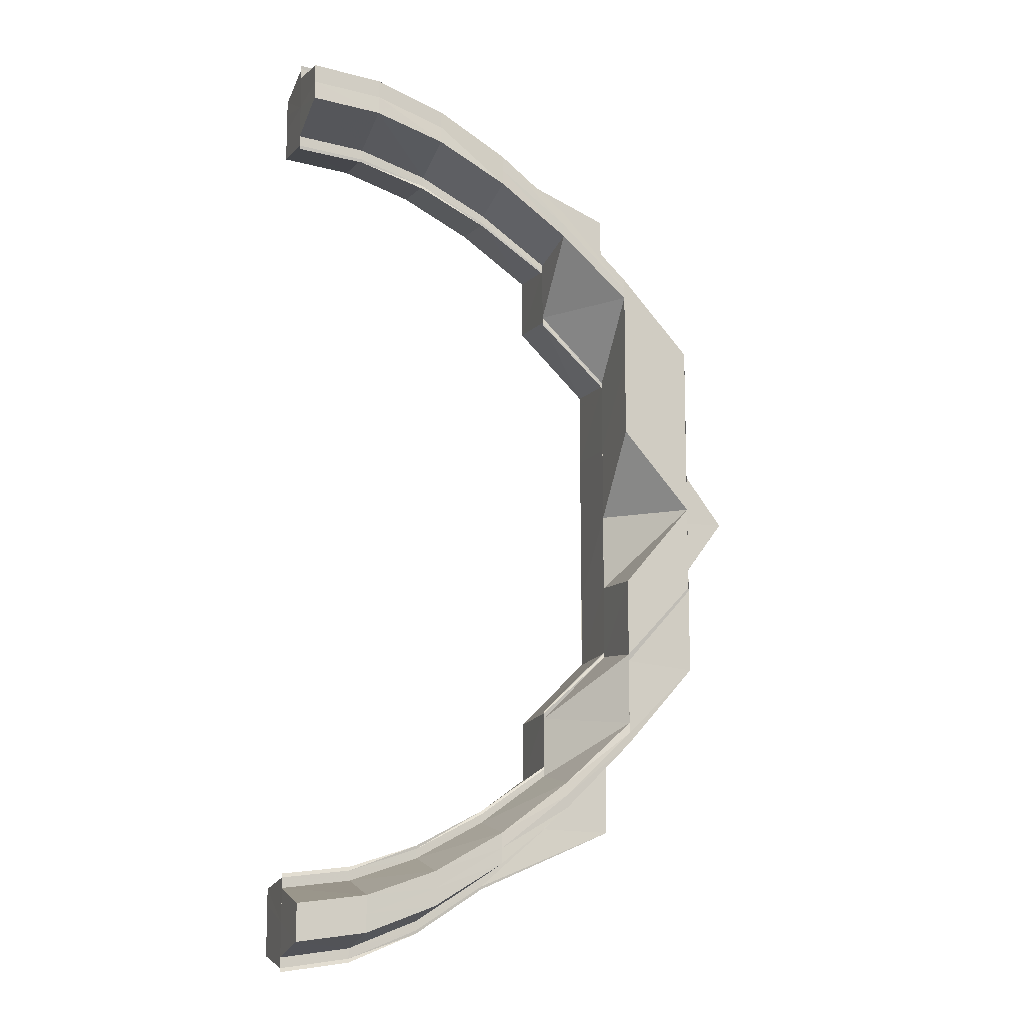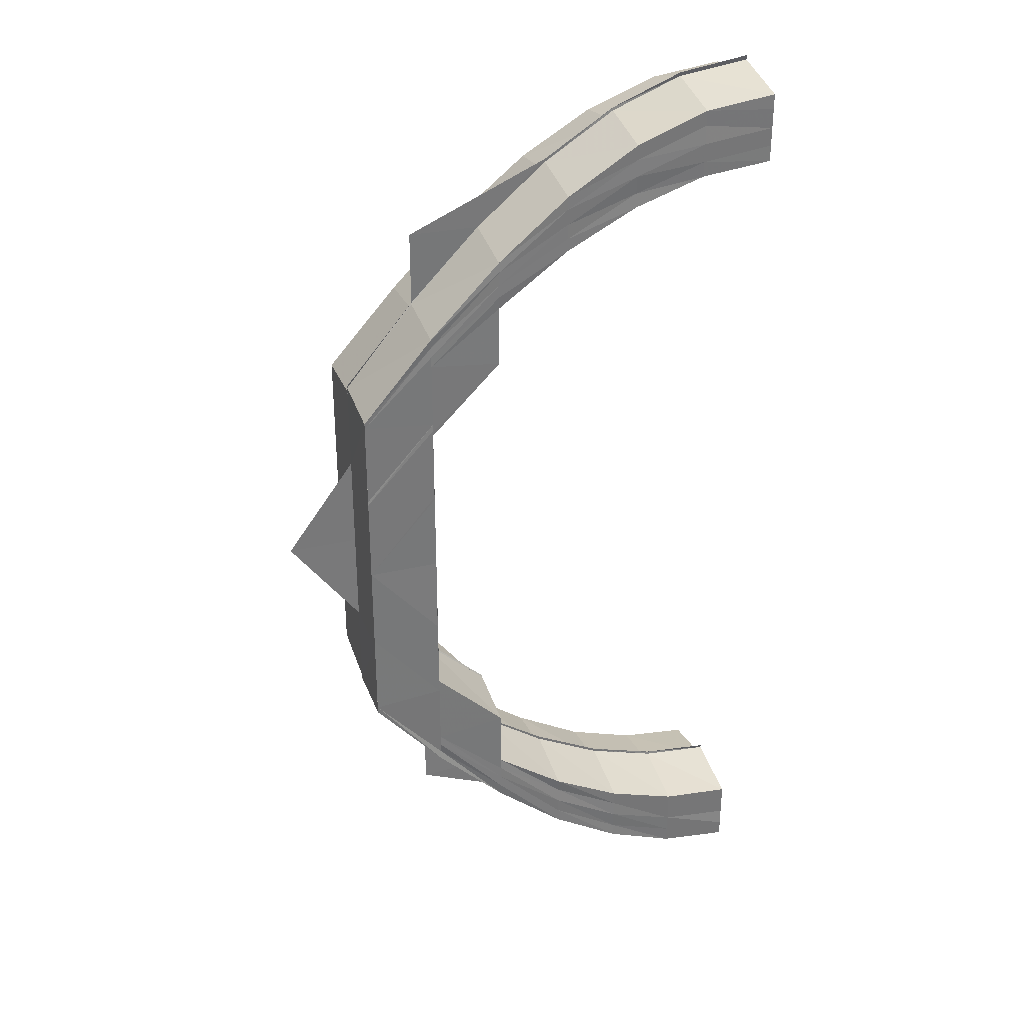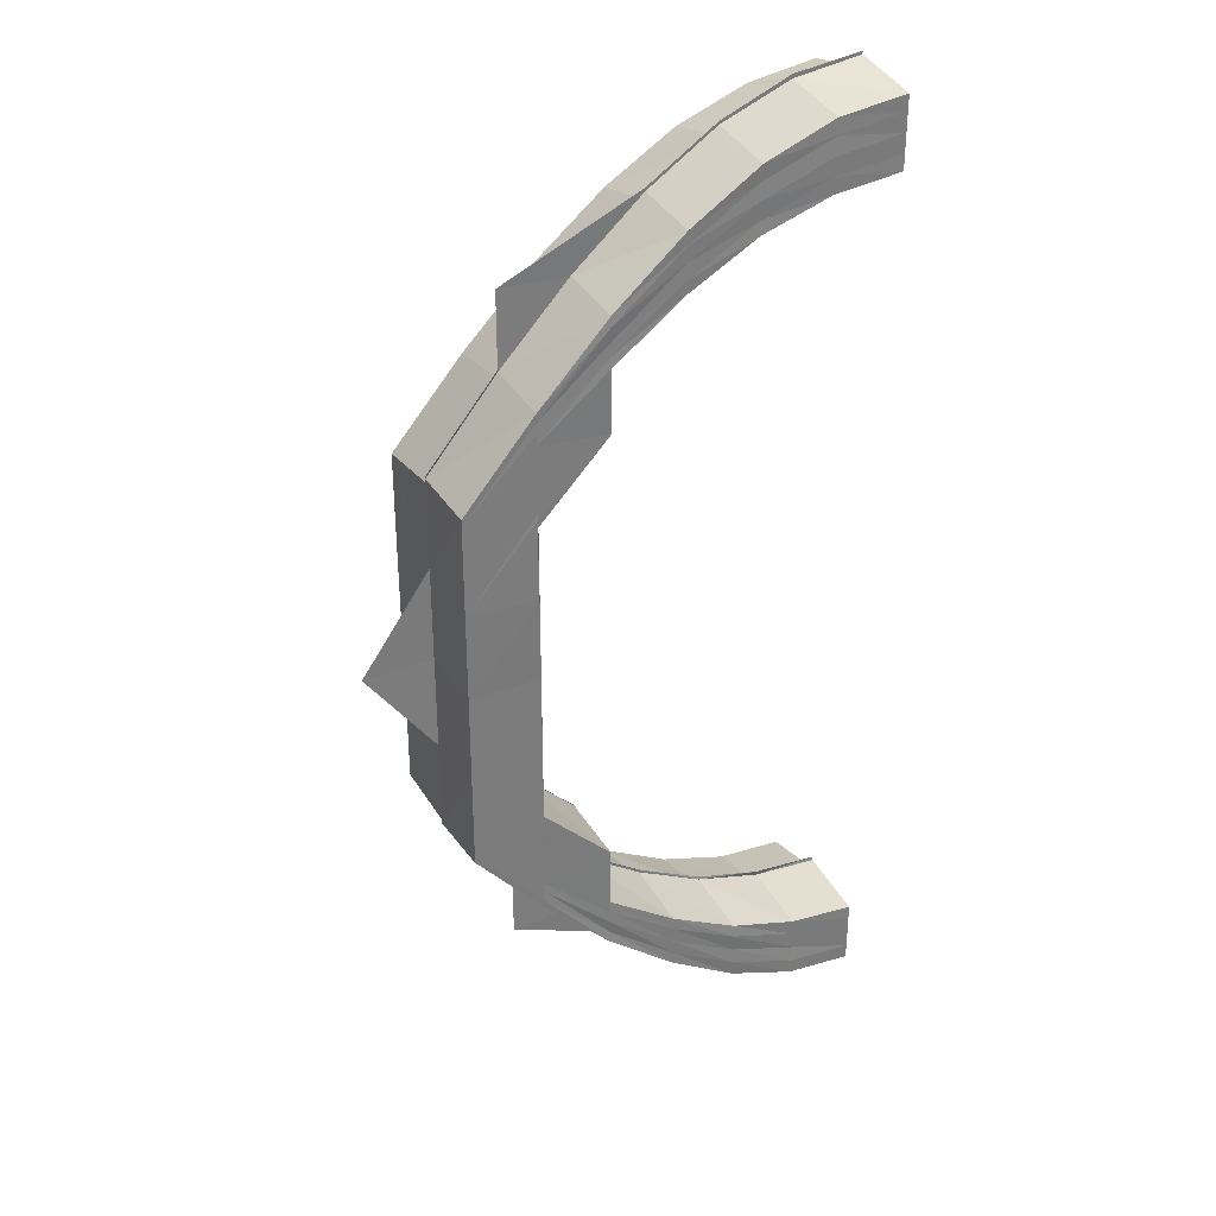
<metadata>
{"format":"obj","ext":"obj","renderer":"f3d","projection":"perspective","resolution":1024,"background":"white","views":[{"elev":-11.9,"azim":-18.3,"up":"+Z"},{"elev":32.6,"azim":161.6,"up":"+Z"},{"elev":33.1,"azim":151.4,"up":"+Z"}]}
</metadata>
<code>
o 6530
v 2244 1887 8.035
v 2244 1887 8.034
v 2244 1887 8.034
v 2244 1887 8.033
v 2244 1887 8.034
v 2244 1887 8.032
v 2244 1887 8.033
v 2244 1887 8.03
v 2244 1887 8.029
v 2244 1887 8.034
v 2244 1887 8.033
v 2244 1887 8.028
v 2244 1887 8.029
v 2244 1887 8.023
v 2244 1887 8.023
v 2244 1887 8.03
v 2244 1887 8.029
v 2244 1887 8.022
v 2244 1887 8.023
v 2244 1887 8.02
v 2244 1887 8.012
v 2244 1887 8.015
v 2244 1887 8.014
v 2244 1887 8.023
v 2244 1887 8.023
v 2244 1887 8.002
v 2244 1887 8.013
v 2244 1887 8.014
v 2244 1887 7.99
v 2244 1887 8.003
v 2244 1887 8.004
v 2244 1887 8.004
v 2244 1887 8.004
v 2244 1887 7.992
v 2244 1887 7.992
v 2244 1887 8.004
v 2244 1887 7.991
v 2244 1887 7.992
v 2244 1887 8.003
v 2244 1887 7.991
v 2244 1887 8.003
v 2244 1887 8.013
v 2244 1887 7.992
v 2244 1887 7.991
v 2244 1887 8.014
v 2244 1887 8.022
v 2244 1887 8.013
v 2244 1887 8.023
v 2244 1887 8.028
v 2244 1887 8.022
v 2244 1887 8.028
v 2244 1887 8.029
v 2244 1887 8.032
v 2244 1887 8.033
v 2244 1887 8.033
v 2244 1887 7.979
v 2244 1887 7.991
v 2244 1887 7.979
v 2244 1887 7.979
v 2244 1887 7.965
v 2244 1887 7.965
v 2244 1887 7.979
v 2244 1887 7.979
v 2244 1887 7.965
v 2244 1887 7.965
v 2244 1887 7.979
v 2244 1887 7.952
v 2244 1887 7.965
v 2244 1887 7.965
v 2244 1887 7.965
v 2244 1887 7.965
v 2244 1887 7.965
v 2244 1887 7.977
v 2244 1887 7.953
v 2244 1887 7.952
v 2244 1887 7.953
v 2244 1887 7.941
v 2244 1887 7.965
v 2244 1887 7.929
v 2244 1887 7.94
v 2244 1887 7.941
v 2244 1887 7.919
v 2244 1887 7.928
v 2244 1887 7.979
v 2244 1887 7.911
v 2244 1887 7.918
v 2244 1887 7.905
v 2244 1887 7.909
v 2244 1887 7.978
v 2244 1887 7.99
v 2244 1887 7.991
v 2244 1887 8.003
v 2244 1887 8.002
v 2244 1887 8.013
v 2244 1887 8.012
v 2244 1887 8.022
v 2244 1887 8.02
v 2244 1887 8.028
v 2244 1887 7.989
v 2244 1887 7.978
v 2244 1887 7.99
v 2244 1887 8.002
v 2244 1887 7.977
v 2244 1887 8
v 2244 1887 8.012
v 2244 1887 8.01
v 2244 1887 8.02
v 2244 1887 7.999
v 2244 1887 7.965
v 2244 1887 7.954
v 2244 1887 7.977
v 2244 1887 7.988
v 2244 1887 7.988
v 2244 1887 7.954
v 2244 1887 7.965
v 2244 1887 7.943
v 2244 1887 7.943
v 2244 1887 7.954
v 2244 1887 7.944
v 2244 1887 7.934
v 2244 1887 7.944
v 2244 1887 7.944
v 2244 1887 7.935
v 2244 1887 7.944
v 2244 1887 7.997
v 2244 1887 7.987
v 2244 1887 8.008
v 2244 1887 8.006
v 2244 1887 8.008
v 2244 1887 8.015
v 2244 1887 7.997
v 2244 1887 7.987
v 2244 1887 7.997
v 2244 1887 7.996
v 2244 1887 7.987
v 2244 1887 7.996
v 2244 1887 8.013
v 2244 1887 8.021
v 2244 1887 8.017
v 2244 1887 8.015
v 2244 1887 8.008
v 2244 1887 8.026
v 2244 1887 8.023
v 2244 1887 8.021
v 2244 1887 8.015
v 2244 1887 8.013
v 2244 1887 8.006
v 2244 1887 8.029
v 2244 1887 8.033
v 2244 1887 8.034
v 2244 1887 8.031
v 2244 1887 8.033
v 2244 1887 8.027
v 2244 1887 8.031
v 2244 1887 8.028
v 2244 1887 8.021
v 2244 1887 8.024
v 2244 1887 8.028
v 2244 1887 8.025
v 2244 1887 8.019
v 2244 1887 8.012
v 2244 1887 8.013
v 2244 1887 8.006
v 2244 1887 8.019
v 2244 1887 8.017
v 2244 1887 8.022
v 2244 1887 8.021
v 2244 1887 8.023
v 2244 1887 8.022
v 2244 1887 8.021
v 2244 1887 8.02
v 2244 1887 8.021
v 2244 1887 8.022
v 2244 1887 8.022
v 2244 1887 8.021
v 2244 1887 8.017
v 2244 1887 8.017
v 2244 1887 8.02
v 2244 1887 8.021
v 2244 1887 8.019
v 2244 1887 8.017
v 2244 1887 8.012
v 2244 1887 8.012
v 2244 1887 8.017
v 2244 1887 8.017
v 2244 1887 8.013
v 2244 1887 8.012
v 2244 1887 8.005
v 2244 1887 8.005
v 2244 1887 8.012
v 2244 1887 8.012
v 2244 1887 8.006
v 2244 1887 8.005
v 2244 1887 8.008
v 2244 1887 7.999
v 2244 1887 8.015
v 2244 1887 7.997
v 2244 1887 8.006
v 2244 1887 8.013
v 2244 1887 8.019
v 2244 1887 7.988
v 2244 1887 7.988
v 2244 1887 7.997
v 2244 1887 8
v 2244 1887 7.997
v 2244 1887 8.005
v 2244 1887 7.997
v 2244 1887 7.988
v 2244 1887 8.006
v 2244 1887 8.013
v 2244 1887 8.01
v 2244 1887 8.002
v 2244 1887 7.99
v 2244 1887 7.989
v 2244 1887 7.978
v 2244 1887 7.978
v 2244 1887 7.977
v 2244 1887 7.977
v 2244 1887 8.003
v 2244 1887 7.991
v 2244 1887 7.988
v 2244 1887 7.976
v 2244 1887 7.987
v 2244 1887 7.997
v 2244 1887 7.977
v 2244 1887 7.965
v 2244 1887 7.987
v 2244 1887 7.987
v 2244 1887 7.996
v 2244 1887 7.997
v 2244 1887 7.965
v 2244 1887 7.954
v 2244 1887 7.955
v 2244 1887 7.943
v 2244 1887 7.944
v 2244 1887 7.943
v 2244 1887 7.933
v 2244 1887 7.954
v 2244 1887 7.953
v 2244 1887 7.942
v 2244 1887 7.941
v 2244 1887 7.929
v 2244 1887 7.928
v 2244 1887 7.94
v 2244 1887 7.928
v 2244 1887 7.918
v 2244 1887 7.952
v 2244 1887 7.952
v 2244 1887 7.952
v 2244 1887 7.965
v 2244 1887 7.939
v 2244 1887 7.94
v 2244 1887 7.94
v 2244 1887 7.928
v 2244 1887 7.939
v 2244 1887 7.927
v 2244 1887 7.918
v 2244 1887 7.927
v 2244 1887 7.928
v 2244 1887 7.94
v 2244 1887 7.939
v 2244 1887 7.939
v 2244 1887 7.927
v 2244 1887 7.939
v 2244 1887 7.917
v 2244 1887 7.918
v 2244 1887 7.909
v 2244 1887 7.903
v 2244 1887 7.908
v 2244 1887 7.909
v 2244 1887 7.917
v 2244 1887 7.902
v 2244 1887 7.903
v 2244 1887 7.927
v 2244 1887 7.927
v 2244 1887 7.898
v 2244 1887 7.899
v 2244 1887 7.916
v 2244 1887 7.927
v 2244 1887 7.917
v 2244 1887 7.927
v 2244 1887 7.939
v 2244 1887 7.927
v 2244 1887 7.927
v 2244 1887 7.939
v 2244 1887 7.939
v 2244 1887 7.917
v 2244 1887 7.908
v 2244 1887 7.908
v 2244 1887 7.916
v 2244 1887 7.917
v 2244 1887 7.908
v 2244 1887 7.901
v 2244 1887 7.902
v 2244 1887 7.908
v 2244 1887 7.908
v 2244 1887 7.903
v 2244 1887 7.902
v 2244 1887 7.897
v 2244 1887 7.898
v 2244 1887 7.901
v 2244 1887 7.902
v 2244 1887 7.899
v 2244 1887 7.898
v 2244 1887 7.898
v 2244 1887 7.897
v 2244 1887 7.896
v 2244 1887 7.897
v 2244 1887 7.897
v 2244 1887 7.898
v 2244 1887 7.902
v 2244 1887 7.9
v 2244 1887 7.905
v 2244 1887 7.9
v 2244 1887 7.898
v 2244 1887 7.903
v 2244 1887 7.909
v 2244 1887 7.903
v 2244 1887 7.903
v 2244 1887 7.911
v 2244 1887 7.918
v 2244 1887 7.919
v 2244 1887 7.928
v 2244 1887 7.929
v 2244 1887 7.94
v 2244 1887 7.906
v 2244 1887 7.904
v 2244 1887 7.903
v 2244 1887 7.908
v 2244 1887 7.907
v 2244 1887 7.906
v 2244 1887 7.908
v 2244 1887 7.905
v 2244 1887 7.911
v 2244 1887 7.91
v 2244 1887 7.914
v 2244 1887 7.919
v 2244 1887 7.916
v 2244 1887 7.912
v 2244 1887 7.918
v 2244 1887 7.912
v 2244 1887 7.921
v 2244 1887 7.925
v 2244 1887 7.923
v 2244 1887 7.929
v 2244 1887 7.931
v 2244 1887 7.941
v 2244 1887 7.923
v 2244 1887 7.916
v 2244 1887 7.932
v 2244 1887 7.942
v 2244 1887 7.953
v 2244 1887 7.953
v 2244 1887 7.943
v 2244 1887 7.954
v 2244 1887 7.965
v 2244 1887 7.954
v 2244 1887 7.943
v 2244 1887 7.943
v 2244 1887 7.933
v 2244 1887 7.933
v 2244 1887 7.932
v 2244 1887 7.925
v 2244 1887 7.923
v 2244 1887 7.932
v 2244 1887 7.918
v 2244 1887 7.916
v 2244 1887 7.926
v 2244 1887 7.919
v 2244 1887 7.914
v 2244 1887 7.926
v 2244 1887 7.926
v 2244 1887 7.919
v 2244 1887 7.926
v 2244 1887 7.919
v 2244 1887 7.919
v 2244 1887 7.914
v 2244 1887 7.919
v 2244 1887 7.91
v 2244 1887 7.914
v 2244 1887 7.914
v 2244 1887 7.911
v 2244 1887 7.914
v 2244 1887 7.91
v 2244 1887 7.909
v 2244 1887 7.908
v 2244 1887 7.909
v 2244 1887 7.909
v 2244 1887 7.91
v 2244 1887 7.911
v 2244 1887 7.91
v 2244 1887 7.911
v 2244 1887 7.909
v 2244 1887 7.908
v 2244 1887 7.912
v 2244 1887 7.914
v 2244 1887 7.912
v 2244 1887 7.918
v 2244 1887 7.919
v 2244 1887 7.925
v 2244 1887 7.918
v 2244 1887 7.925
v 2244 1887 7.926
v 2244 1887 7.925
v 2244 1887 7.934
v 2244 1887 7.933
v 2244 1887 7.943
v 2244 1887 7.933
v 2244 1887 7.934
v 2244 1887 7.944
v 2244 1887 7.935
v 2244 1887 7.934
v 2244 1887 7.944
v 2244 1887 7.944
v 2244 1887 7.932
v 2244 1887 7.923
v 2244 1887 7.933
v 2244 1887 7.943
v 2244 1887 7.916
v 2244 1887 7.921
v 2244 1887 7.931
v 2244 1887 7.914
v 2244 1887 7.919
v 2244 1887 7.918
v 2244 1887 7.908
v 2244 1887 7.917
v 2244 1887 7.916
v 2244 1887 7.908
v 2244 1887 7.916
v 2244 1887 7.909
v 2244 1887 7.902
v 2244 1887 7.909
v 2244 1887 7.911
v 2244 1887 7.903
v 2244 1887 7.908
v 2244 1887 7.908
v 2244 1887 7.901
v 2244 1887 7.908
v 2244 1887 7.898
v 2244 1887 7.903
v 2244 1887 7.905
v 2244 1887 7.899
v 2244 1887 7.902
v 2244 1887 7.901
v 2244 1887 7.897
v 2244 1887 7.901
v 2244 1887 7.908
v 2244 1887 7.918
v 2244 1887 7.925
v 2244 1887 7.902
v 2244 1887 7.899
v 2244 1887 7.897
v 2244 1887 7.898
v 2244 1887 7.896
v 2244 1887 7.897
v 2244 1887 7.898
v 2244 1887 7.897
v 2244 1887 7.898
v 2244 1887 7.9
v 2244 1887 7.903
v 2244 1887 7.906
v 2244 1887 7.904
v 2244 1887 7.907
v 2244 1887 7.908
v 2244 1887 7.909
v 2244 1887 7.9
v 2244 1887 7.912
v 2244 1887 7.903
v 2244 1887 7.91
v 2244 1887 7.918
v 2244 1887 7.912
v 2244 1887 7.906
v 2244 1887 7.909
v 2244 1887 7.919
v 2244 1887 7.926
v 2244 1887 7.914
v 2244 1887 7.91
v 2244 1887 7.919
v 2244 1887 7.919
v 2244 1887 7.926
v 2244 1887 7.926
v 2244 1887 7.911
v 2244 1887 7.91
v 2244 1887 7.914
v 2244 1887 7.914
v 2244 1887 7.914
v 2244 1887 7.914
v 2244 1887 7.919
v 2244 1887 7.919
v 2244 1887 7.909
v 2244 1887 7.91
v 2244 1887 7.911
v 2244 1887 7.91
v 2244 1887 8.034
v 2244 1887 8.033
v 2244 1887 8.033
v 2244 1887 8.035
v 2244 1887 8.034
v 2244 1887 8.035
v 2244 1887 8.029
v 2244 1887 8.032
v 2244 1887 8.033
v 2244 1887 8.034
v 2244 1887 8.03
v 2244 1887 8.034
v 2244 1887 8.023
v 2244 1887 8.028
v 2244 1887 8.029
v 2244 1887 8.03
v 2244 1887 8.023
v 2244 1887 8.03
v 2244 1887 8.014
v 2244 1887 8.022
v 2244 1887 8.023
v 2244 1887 8.023
v 2244 1887 8.015
v 2244 1887 8.023
v 2244 1887 8.004
v 2244 1887 8.013
v 2244 1887 8.014
v 2244 1887 8.015
v 2244 1887 8.004
v 2244 1887 8.014
v 2244 1887 7.992
v 2244 1887 8.003
v 2244 1887 7.992
v 2244 1887 8.004
v 2244 1887 8.004
v 2244 1887 8.004
v 2244 1887 8.012
v 2244 1887 8.013
v 2244 1887 8.017
v 2244 1887 8.02
v 2244 1887 8.022
v 2244 1887 8.021
v 2244 1887 8.023
v 2244 1887 8.022
v 2244 1887 8.026
v 2244 1887 8.028
v 2244 1887 8.024
v 2244 1887 8.023
v 2244 1887 8.027
v 2244 1887 8.025
v 2244 1887 8.025
v 2244 1887 8.023
v 2244 1887 8.028
v 2244 1887 8.029
v 2244 1887 8.028
v 2244 1887 8.031
v 2244 1887 8.031
v 2244 1887 8.033
v 2244 1887 8.032
v 2244 1887 8.022
v 2244 1887 8.021
v 2244 1887 8.021
v 2244 1887 8.02
v 2244 1887 8.021
v 2244 1887 8.022
v 2244 1887 8.023
v 2244 1887 8.022
v 2244 1887 8.017
v 2244 1887 8.021
v 2244 1887 8.02
v 2244 1887 8.017
v 2244 1887 8.02
v 2244 1887 8.023
v 2244 1887 8.025
v 2244 1887 8.012
v 2244 1887 8.017
v 2244 1887 8.017
v 2244 1887 8.012
v 2244 1887 8.017
v 2244 1887 8.005
v 2244 1887 8.012
v 2244 1887 8.012
v 2244 1887 8.005
v 2244 1887 8.012
v 2244 1887 7.965
v 2244 1887 7.952
v 2244 1887 7.965
v 2244 1887 8.034
v 2244 1887 8.033
v 2244 1887 8.028
v 2244 1887 8.031
v 2244 1887 8.028
v 2244 1887 8.025
v 2244 1887 8.023
v 2244 1887 8.031
v 2244 1887 8.033
v 2244 1887 8.028
v 2244 1887 8.025
v 2244 1887 8.023
f 1 2 3
f 2 4 5
f 6 7 5
f 8 9 7
f 10 8 11
f 12 13 7
f 14 15 13
f 16 14 17
f 18 19 13
f 20 21 18
f 22 23 19
f 24 22 25
f 21 26 27
f 27 28 19
f 26 29 30
f 30 31 28
f 32 33 28
f 34 35 31
f 32 34 36
f 37 38 31
f 39 40 36
f 36 41 42
f 43 44 41
f 45 42 46
f 47 39 45
f 48 46 49
f 50 47 48
f 51 50 52
f 52 49 53
f 54 53 55
f 43 56 57
f 56 58 57
f 59 60 56
f 60 61 62
f 63 64 58
f 64 65 66
f 64 67 68
f 69 67 70
f 71 68 58
f 68 72 73
f 74 75 71
f 76 77 75
f 78 74 71
f 77 79 80
f 81 80 75
f 79 82 83
f 78 71 84
f 82 85 86
f 85 87 88
f 89 78 84
f 89 84 37
f 90 89 37
f 90 91 92
f 93 92 94
f 95 94 96
f 97 96 98
f 99 100 90
f 99 101 102
f 103 100 99
f 103 78 100
f 104 102 105
f 106 104 95
f 106 105 107
f 108 104 106
f 109 78 103
f 109 110 78
f 111 109 103
f 111 103 112
f 113 111 112
f 113 112 108
f 110 114 115
f 116 117 114
f 110 116 118
f 119 120 116
f 121 120 122
f 120 123 124
f 125 113 108
f 126 113 125
f 125 108 127
f 127 108 106
f 128 125 127
f 128 129 130
f 131 132 125
f 133 132 134
f 132 135 136
f 137 130 138
f 127 106 139
f 139 106 97
f 140 141 139
f 139 97 142
f 142 97 12
f 143 139 142
f 144 140 143
f 145 139 143
f 146 147 145
f 142 12 6
f 6 12 54
f 143 142 148
f 148 142 6
f 148 6 149
f 149 6 150
f 151 148 152
f 153 143 148
f 153 148 154
f 155 153 151
f 156 143 153
f 157 156 153
f 157 153 158
f 159 157 155
f 160 156 157
f 160 137 156
f 161 137 160
f 162 163 161
f 164 162 165
f 166 164 167
f 168 166 169
f 170 171 169
f 171 172 173
f 174 175 173
f 176 177 175
f 178 176 179
f 180 181 175
f 182 183 181
f 184 182 185
f 186 187 181
f 188 189 187
f 190 188 191
f 192 193 187
f 194 195 192
f 196 194 186
f 195 197 198
f 194 198 199
f 196 199 200
f 201 202 197
f 195 201 203
f 204 195 194
f 203 205 206
f 207 208 205
f 163 207 206
f 206 209 210
f 211 204 194
f 211 194 196
f 212 204 211
f 212 213 204
f 213 214 204
f 57 213 212
f 213 215 214
f 215 216 214
f 214 216 201
f 216 217 201
f 216 68 217
f 217 68 218
f 219 220 212
f 221 218 126
f 218 222 126
f 221 223 224
f 225 226 222
f 227 228 224
f 229 227 230
f 231 109 222
f 231 232 109
f 232 233 109
f 232 234 233
f 234 235 233
f 236 237 235
f 68 238 231
f 239 238 68
f 239 240 238
f 241 240 239
f 241 242 240
f 243 242 241
f 244 245 241
f 245 246 242
f 247 248 68
f 247 249 250
f 247 251 248
f 251 252 248
f 253 254 251
f 255 256 252
f 254 257 258
f 258 259 260
f 261 256 262
f 256 263 264
f 265 266 259
f 257 267 265
f 267 268 269
f 269 270 266
f 256 271 243
f 272 273 270
f 274 271 275
f 276 277 273
f 271 278 279
f 278 280 281
f 83 281 282
f 283 284 282
f 285 283 286
f 86 287 281
f 288 289 287
f 290 288 291
f 88 292 287
f 293 294 292
f 295 293 296
f 297 298 292
f 299 300 298
f 301 299 302
f 303 304 298
f 305 306 304
f 303 305 276
f 307 308 304
f 309 307 310
f 297 303 272
f 311 303 297
f 311 312 303
f 313 311 297
f 314 315 303
f 313 316 317
f 314 315 318
f 319 314 311
f 319 314 318
f 320 317 321
f 322 321 323
f 324 323 325
f 326 319 318
f 326 319 327
f 327 311 313
f 327 328 311
f 329 326 318
f 329 326 330
f 330 331 327
f 332 327 313
f 330 327 332
f 332 333 334
f 335 330 332
f 336 334 337
f 335 332 336
f 336 332 320
f 338 335 336
f 339 335 338
f 340 341 338
f 338 336 342
f 343 340 344
f 342 336 322
f 342 337 345
f 344 342 346
f 346 345 347
f 346 342 324
f 348 349 342
f 350 348 346
f 351 347 352
f 351 346 81
f 353 351 74
f 354 351 353
f 355 353 356
f 357 358 353
f 359 360 354
f 361 362 354
f 361 363 362
f 363 364 365
f 366 367 364
f 368 369 363
f 369 370 366
f 371 369 372
f 369 373 374
f 375 370 376
f 370 377 378
f 370 379 339
f 380 379 381
f 379 382 383
f 384 385 339
f 339 385 335
f 385 330 335
f 385 386 330
f 387 386 385
f 379 388 385
f 389 388 390
f 388 391 392
f 393 394 384
f 394 388 318
f 395 393 396
f 396 397 398
f 399 398 400
f 401 395 399
f 402 401 403
f 404 403 405
f 405 406 407
f 408 404 405
f 408 409 410
f 411 412 410
f 413 411 414
f 415 416 408
f 415 417 418
f 416 419 404
f 420 416 415
f 421 420 415
f 420 422 416
f 422 419 416
f 423 420 421
f 242 423 421
f 424 423 242
f 271 425 424
f 426 425 427
f 425 428 429
f 246 430 423
f 425 431 432
f 432 433 423
f 423 433 420
f 430 434 433
f 433 422 420
f 435 431 436
f 431 437 438
f 431 439 440
f 440 441 433
f 433 441 422
f 434 442 441
f 443 439 444
f 439 445 446
f 441 447 422
f 422 447 419
f 419 448 449
f 441 450 447
f 451 450 441
f 439 452 451
f 452 453 277
f 452 454 455
f 456 452 457
f 442 458 450
f 452 458 318
f 458 459 450
f 458 459 318
f 459 460 318
f 460 461 318
f 461 394 318
f 459 460 462
f 460 461 463
f 461 464 465
f 450 466 462
f 450 462 447
f 463 465 467
f 462 468 463
f 447 462 469
f 462 463 469
f 469 467 448
f 447 469 419
f 419 469 470
f 469 463 471
f 463 472 473
f 470 474 475
f 471 476 474
f 473 477 476
f 478 479 475
f 480 478 481
f 482 483 476
f 484 482 485
f 486 487 474
f 488 486 489
f 394 490 477
f 491 490 477
f 492 491 493
f 494 495 496
f 494 495 497
f 495 498 499
f 495 500 501
f 502 500 503
f 500 504 505
f 500 506 507
f 508 506 509
f 506 510 511
f 506 512 513
f 514 512 515
f 512 516 517
f 512 518 519
f 520 518 521
f 521 522 523
f 518 524 525
f 524 526 527
f 528 524 529
f 525 212 530
f 530 212 211
f 531 219 530
f 530 211 532
f 532 211 196
f 533 530 532
f 519 530 533
f 534 531 533
f 532 196 535
f 535 196 180
f 533 532 536
f 536 532 535
f 535 200 537
f 538 533 536
f 513 533 538
f 539 534 538
f 540 537 541
f 536 535 540
f 540 535 174
f 538 536 542
f 542 536 540
f 542 540 543
f 544 540 545
f 546 542 544
f 547 538 542
f 507 538 547
f 547 542 548
f 549 547 546
f 501 547 550
f 551 552 549
f 552 539 547
f 553 554 555
f 554 556 557
f 558 554 559
f 167 560 559
f 554 561 560
f 562 561 563
f 561 564 565
f 566 560 159
f 560 157 567
f 560 160 157
f 165 160 560
f 561 568 160
f 569 568 570
f 568 571 572
f 568 573 137
f 574 573 575
f 573 576 577
f 578 579 580
f 581 582 583
f 582 584 583
f 584 585 583
f 585 586 583
f 586 587 583
f 587 558 583
f 588 589 583
f 590 588 583
f 591 590 583
f 592 591 583

</code>
